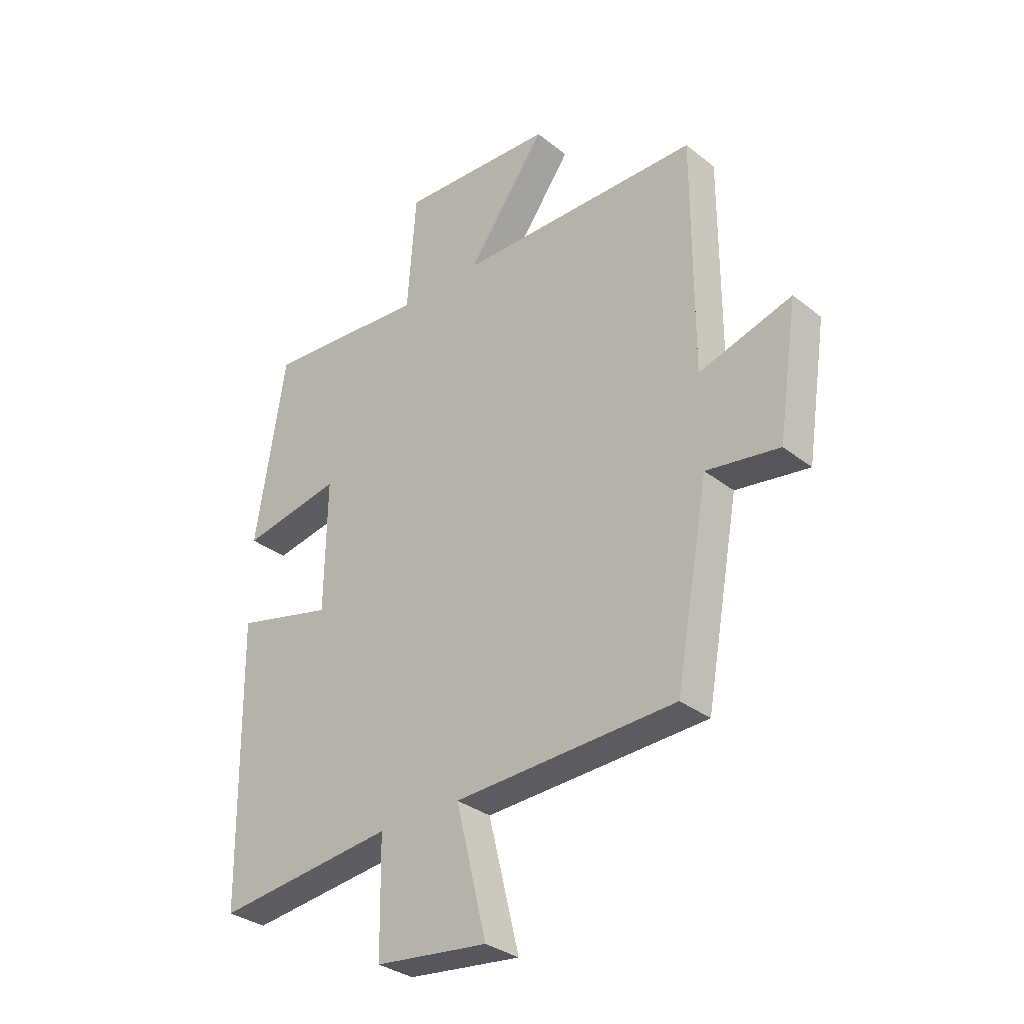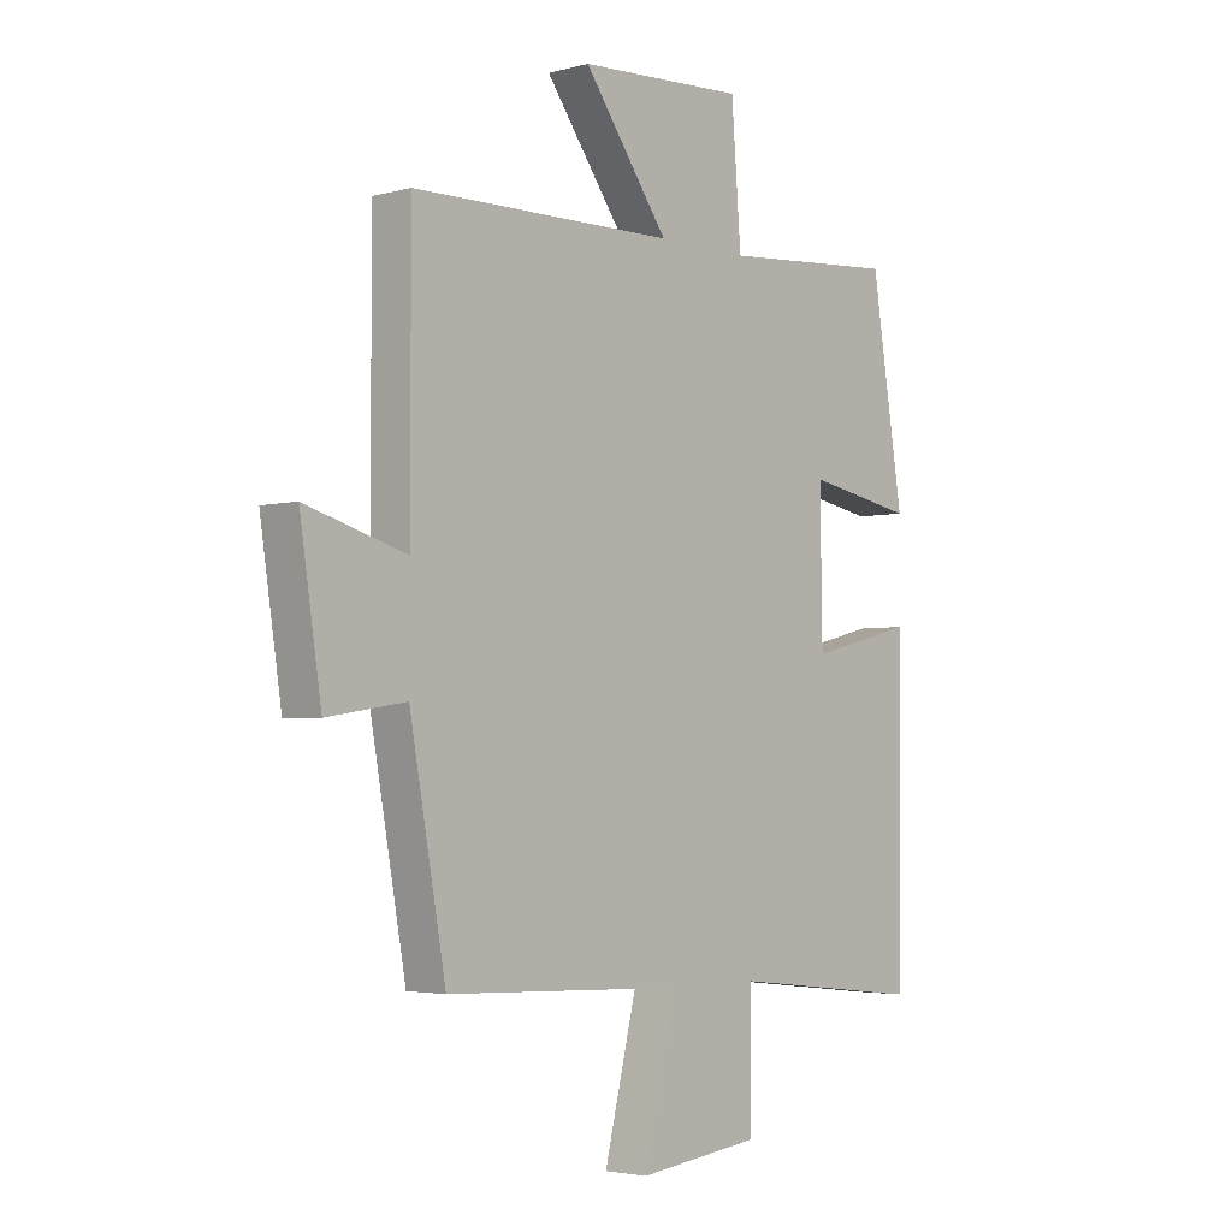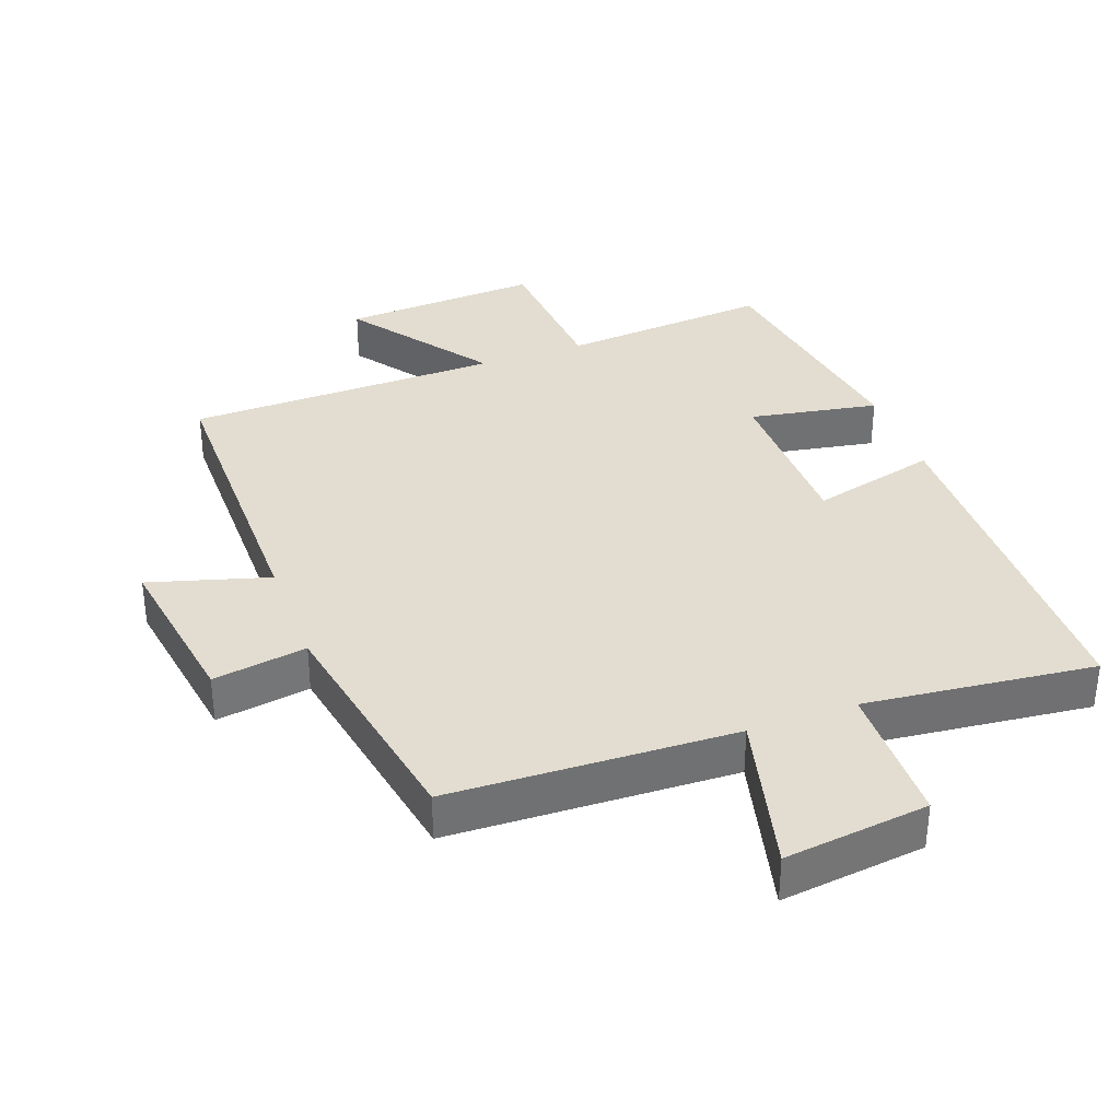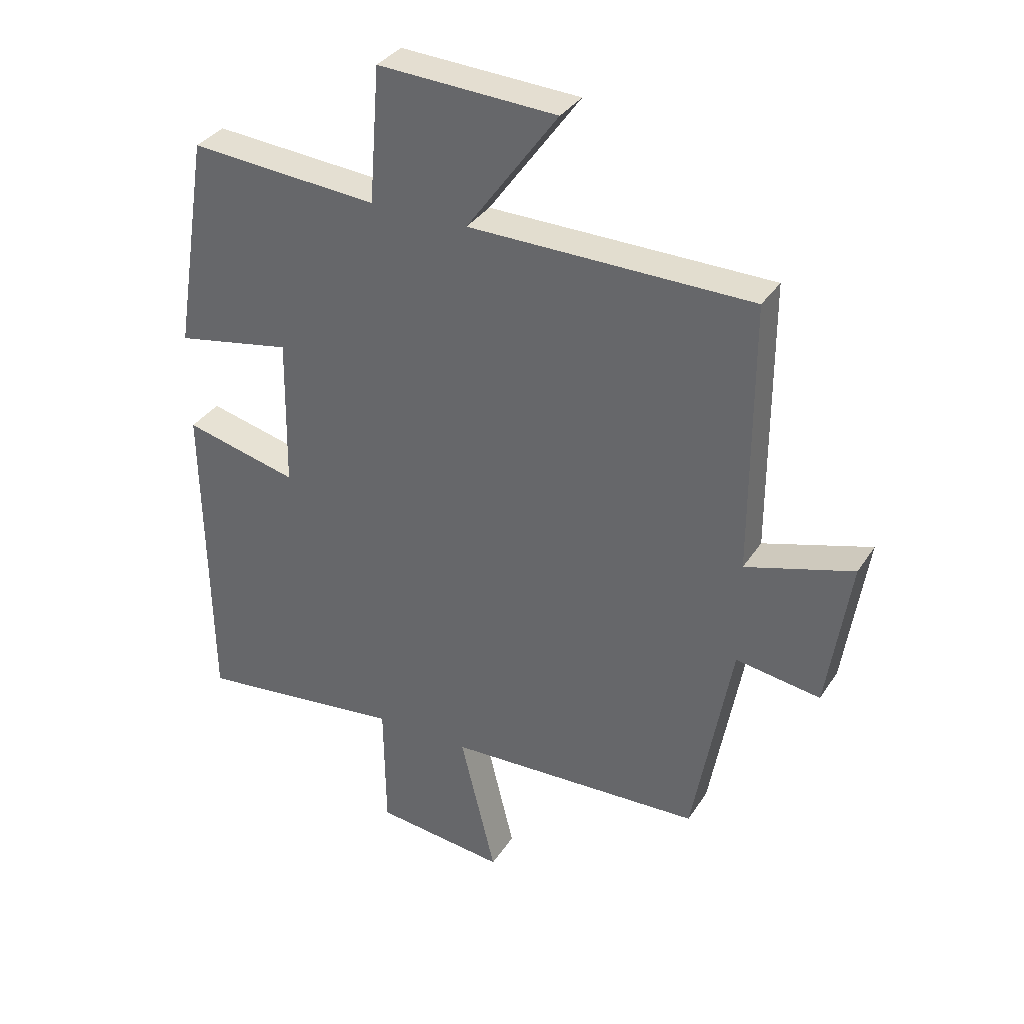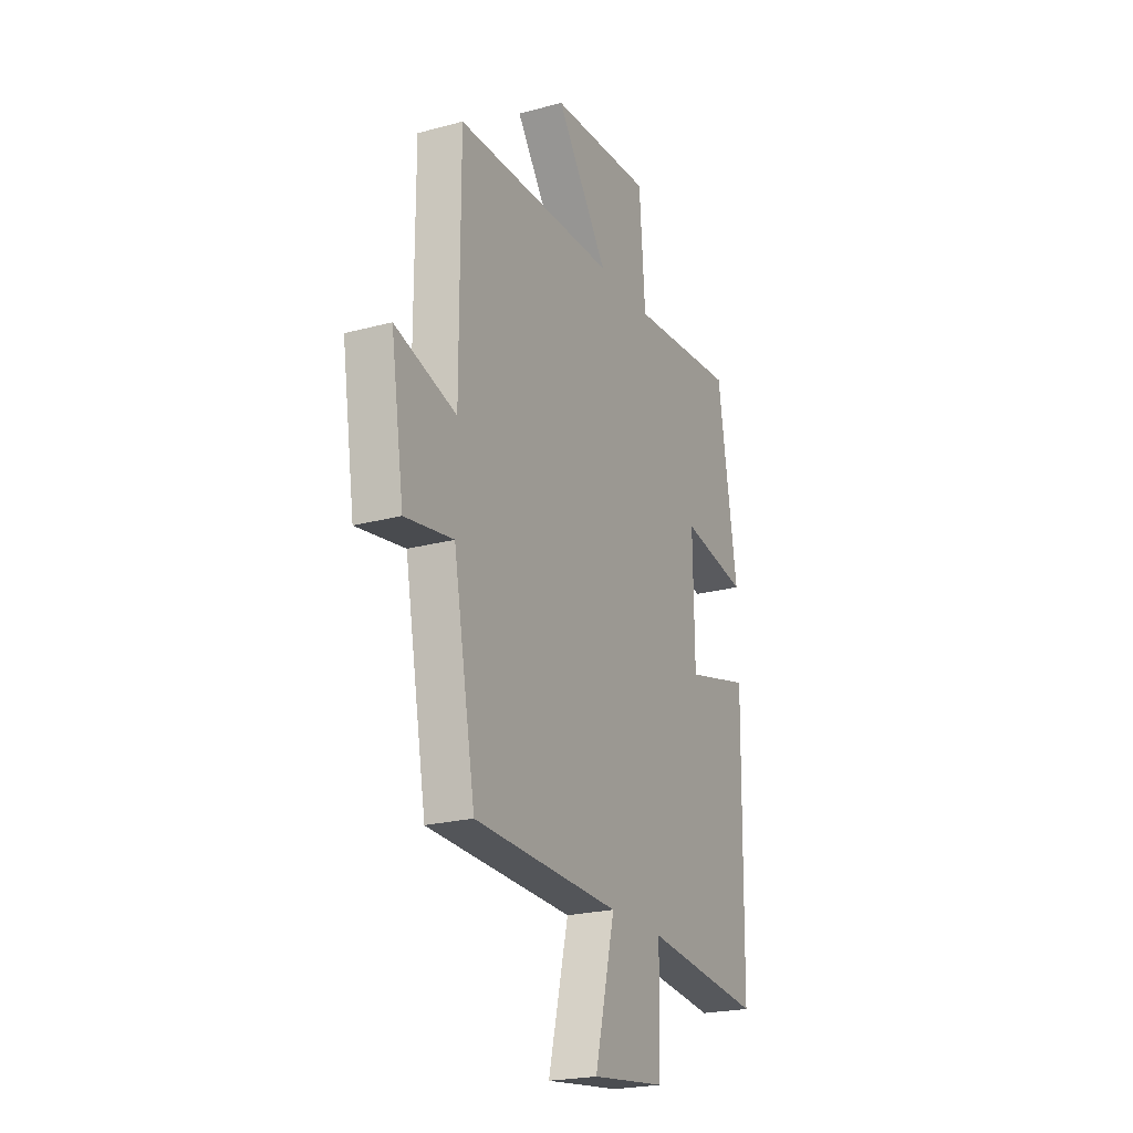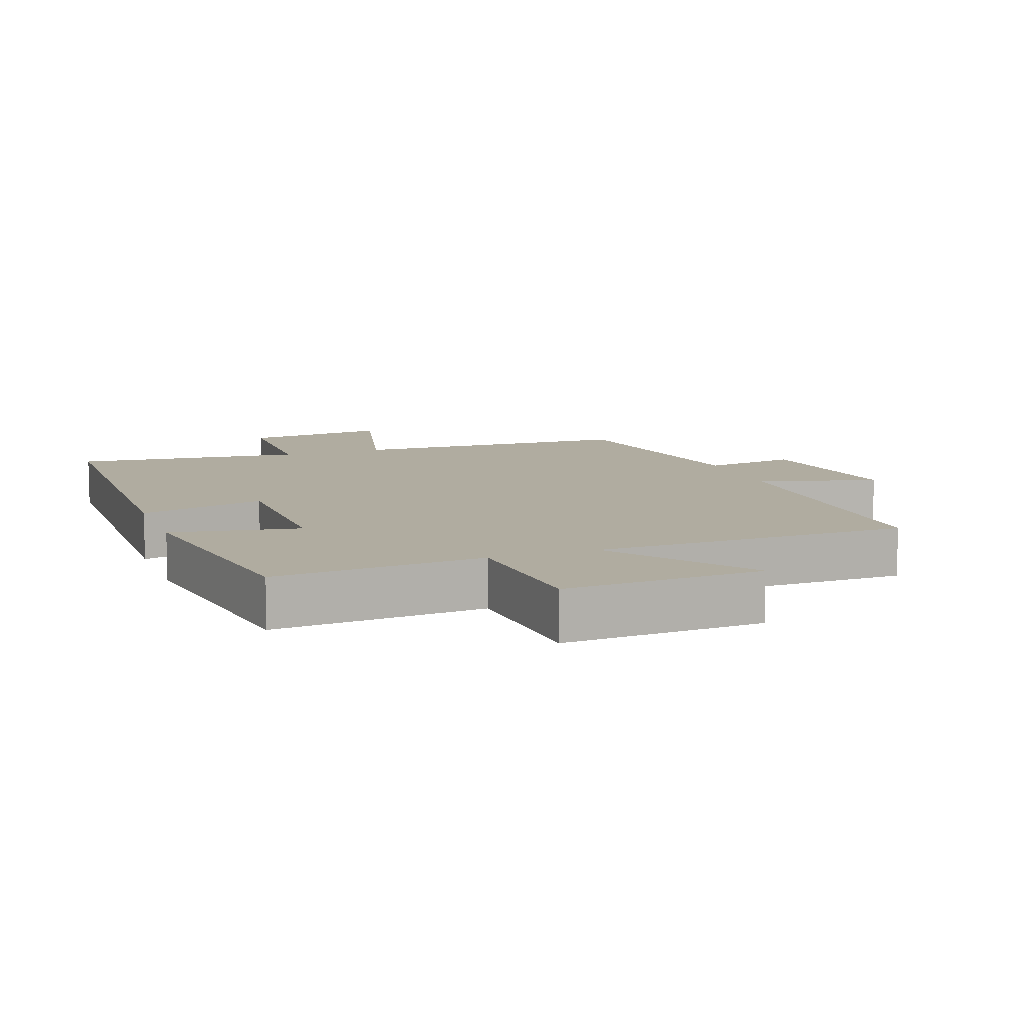
<metadata>
{"format":"obj","ext":"obj","renderer":"f3d","projection":"perspective","resolution":1024,"background":"white","views":[{"elev":-32.4,"azim":42.6,"up":"+Z"},{"elev":-3.4,"azim":131.9,"up":"+Z"},{"elev":35.3,"azim":159.8,"up":"+Y"},{"elev":34.2,"azim":28.2,"up":"+Z"},{"elev":-22.4,"azim":115.1,"up":"+Z"},{"elev":10.0,"azim":-19.9,"up":"+Y"}]}
</metadata>
<code>
v -0.443 0.07 0.525
v -0.13 0.07 0.5
v -0.113 0.07 0.724
v 0.183 0.07 0.708
v 0.032 0.07 0.5
v 0.5 0.07 0.493
v 0.5 0.07 0.045
v 0.678 0.07 0.097
v 0.64 0.07 -0.153
v 0.5 0.07 -0.131
v 0.436 0.07 -0.484
v 0.011 0.07 -0.5
v 0.07 0.07 -0.741
v -0.146 0.07 -0.715
v -0.149 0.07 -0.5
v -0.492 0.07 -0.538
v -0.5 0.07 0
v -0.312 0.07 -0.047
v -0.308 0.07 0.203
v -0.5 0.07 0.168
v -0.443 0 0.525
v -0.13 0 0.5
v -0.113 0 0.724
v 0.183 0 0.708
v 0.032 0 0.5
v 0.5 0 0.493
v 0.5 0 0.045
v 0.678 0 0.097
v 0.64 0 -0.153
v 0.5 0 -0.131
v 0.436 0 -0.484
v 0.011 0 -0.5
v 0.07 0 -0.741
v -0.146 0 -0.715
v -0.149 0 -0.5
v -0.492 0 -0.538
v -0.5 0 0
v -0.312 0 -0.047
v -0.308 0 0.203
v -0.5 0 0.168
f 19 20 1 2
f 18 19 2
f 15 16 17 18
f 15 18 2
f 12 13 14 15
f 10 11 12 15
f 10 15 2
f 7 8 9 10
f 5 6 7 10
f 5 10 2
f 2 3 4 5
f 22 21 40 39
f 22 39 38
f 38 37 36 35
f 22 38 35
f 35 34 33 32
f 35 32 31 30
f 22 35 30
f 30 29 28 27
f 30 27 26 25
f 22 30 25
f 25 24 23 22
f 1 21 22 2
f 2 22 23 3
f 3 23 24 4
f 4 24 25 5
f 5 25 26 6
f 6 26 27 7
f 7 27 28 8
f 8 28 29 9
f 9 29 30 10
f 10 30 31 11
f 11 31 32 12
f 12 32 33 13
f 13 33 34 14
f 14 34 35 15
f 15 35 36 16
f 16 36 37 17
f 17 37 38 18
f 18 38 39 19
f 19 39 40 20
f 20 40 21 1

</code>
